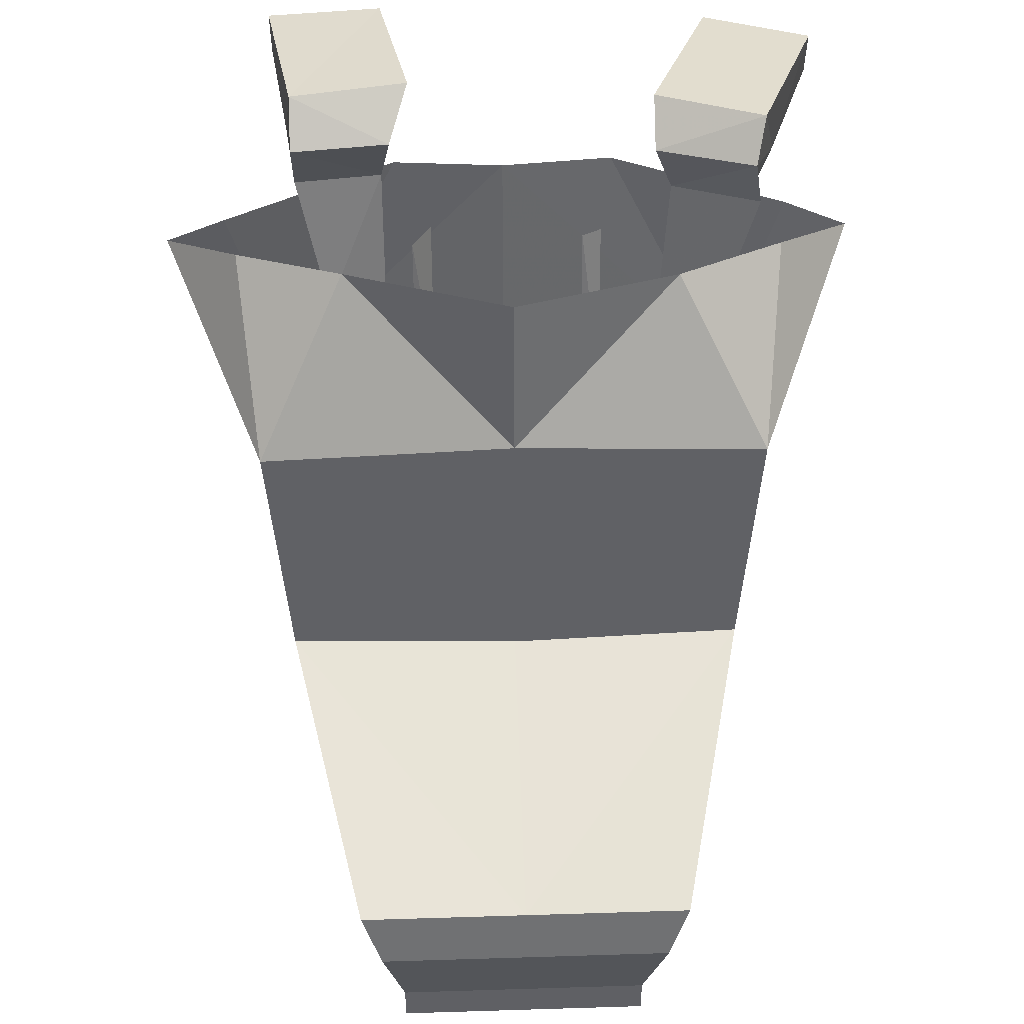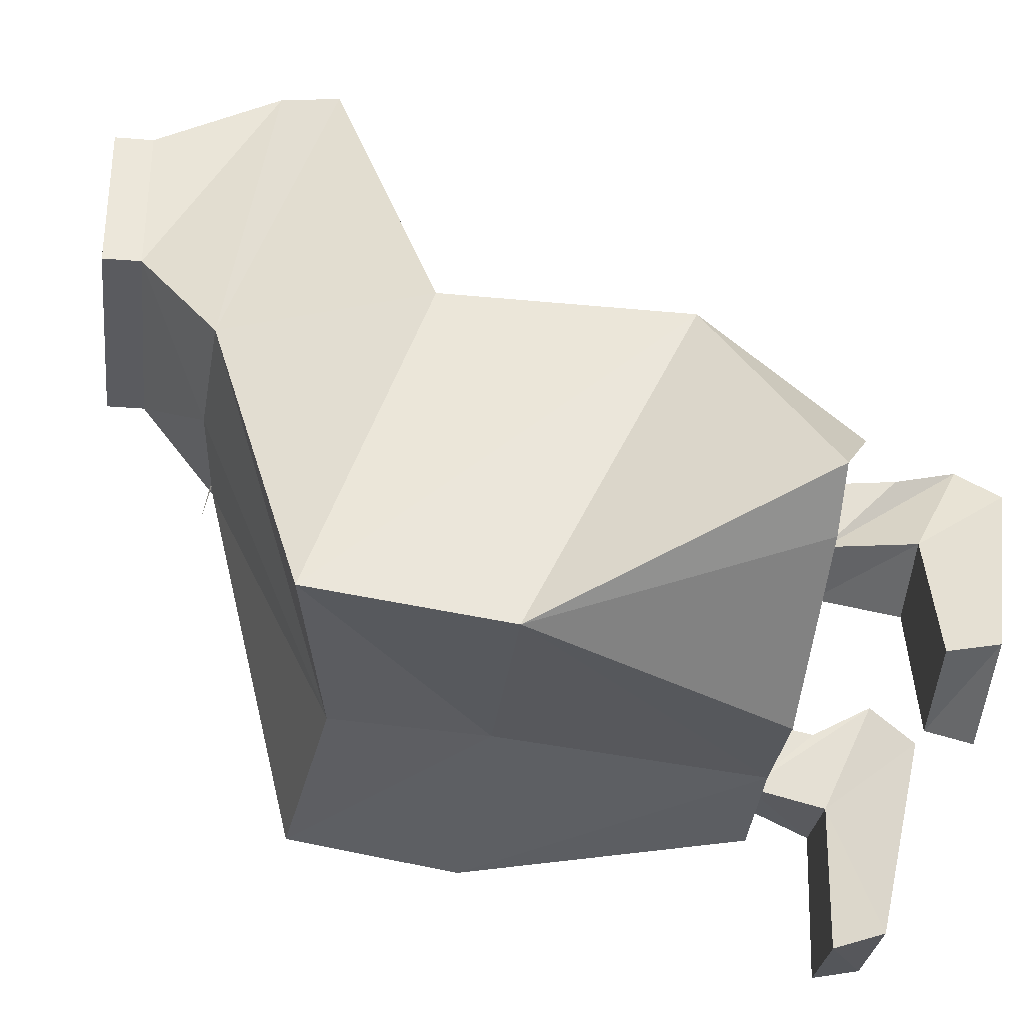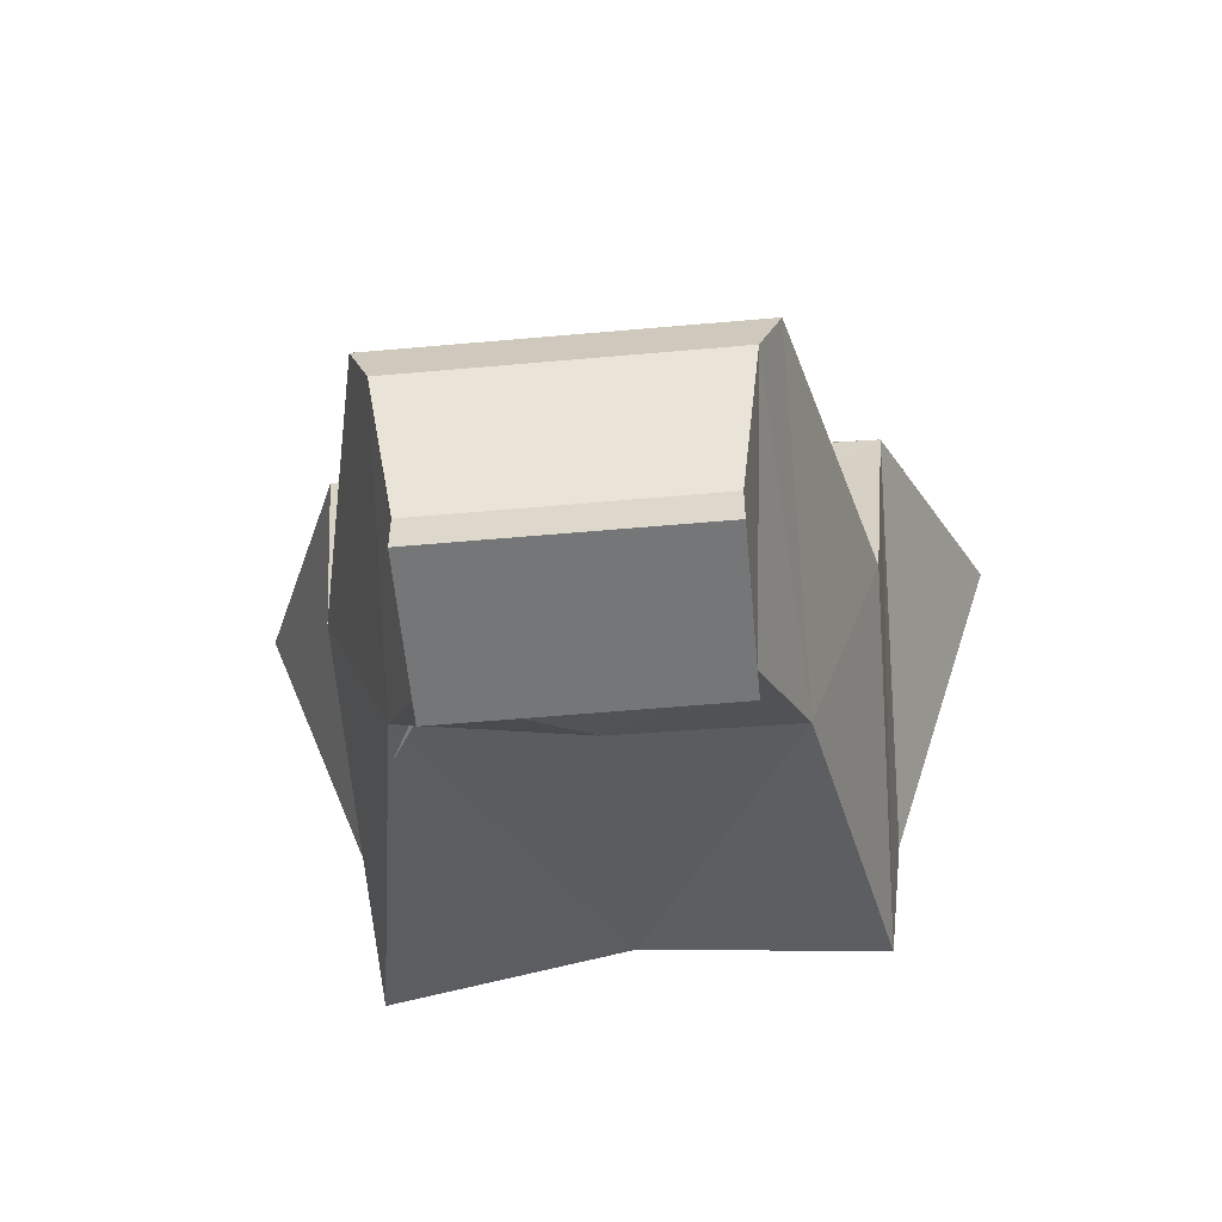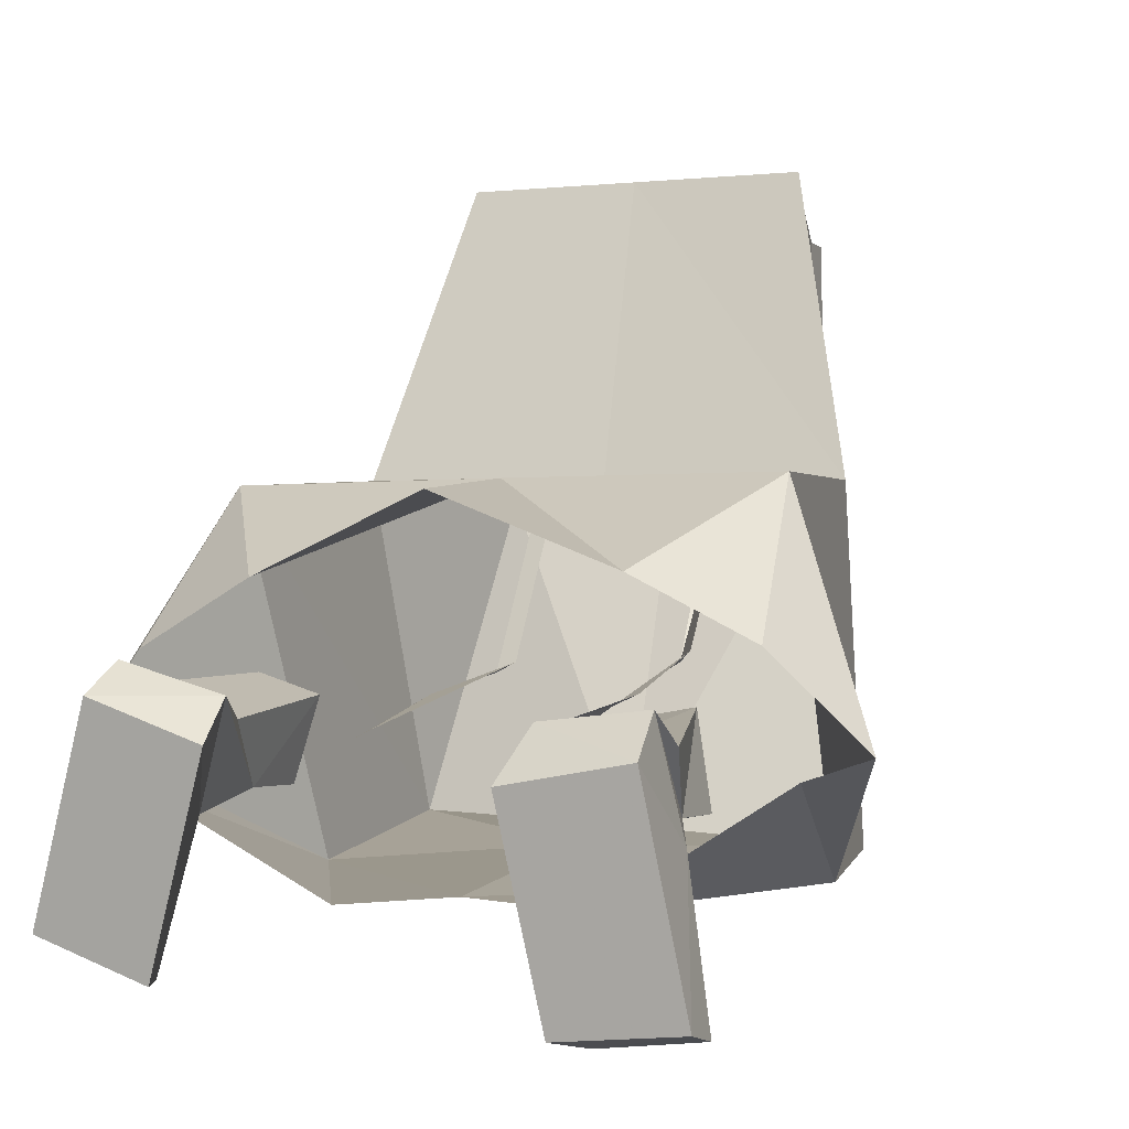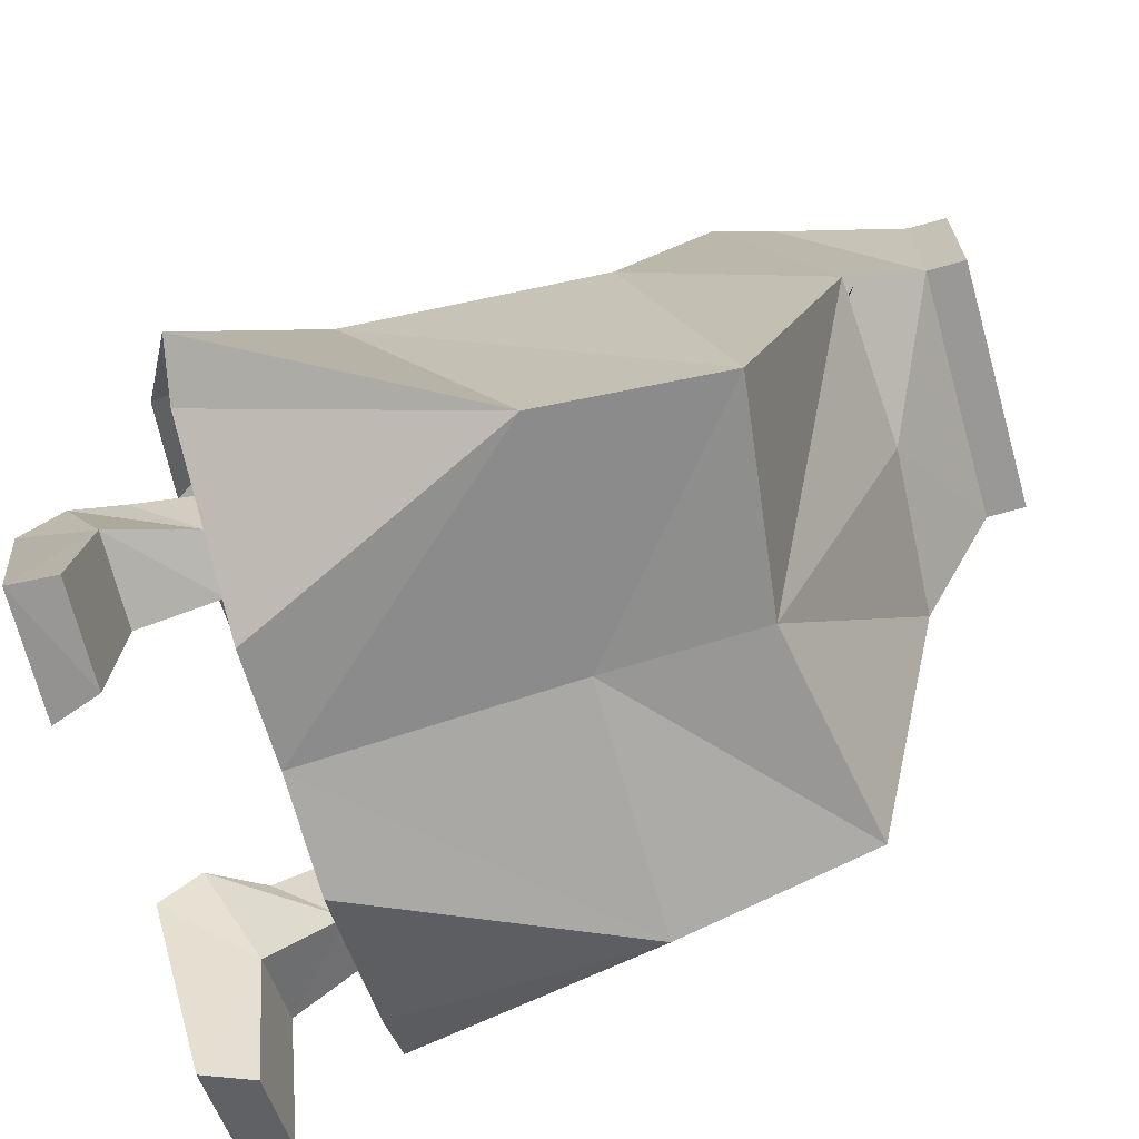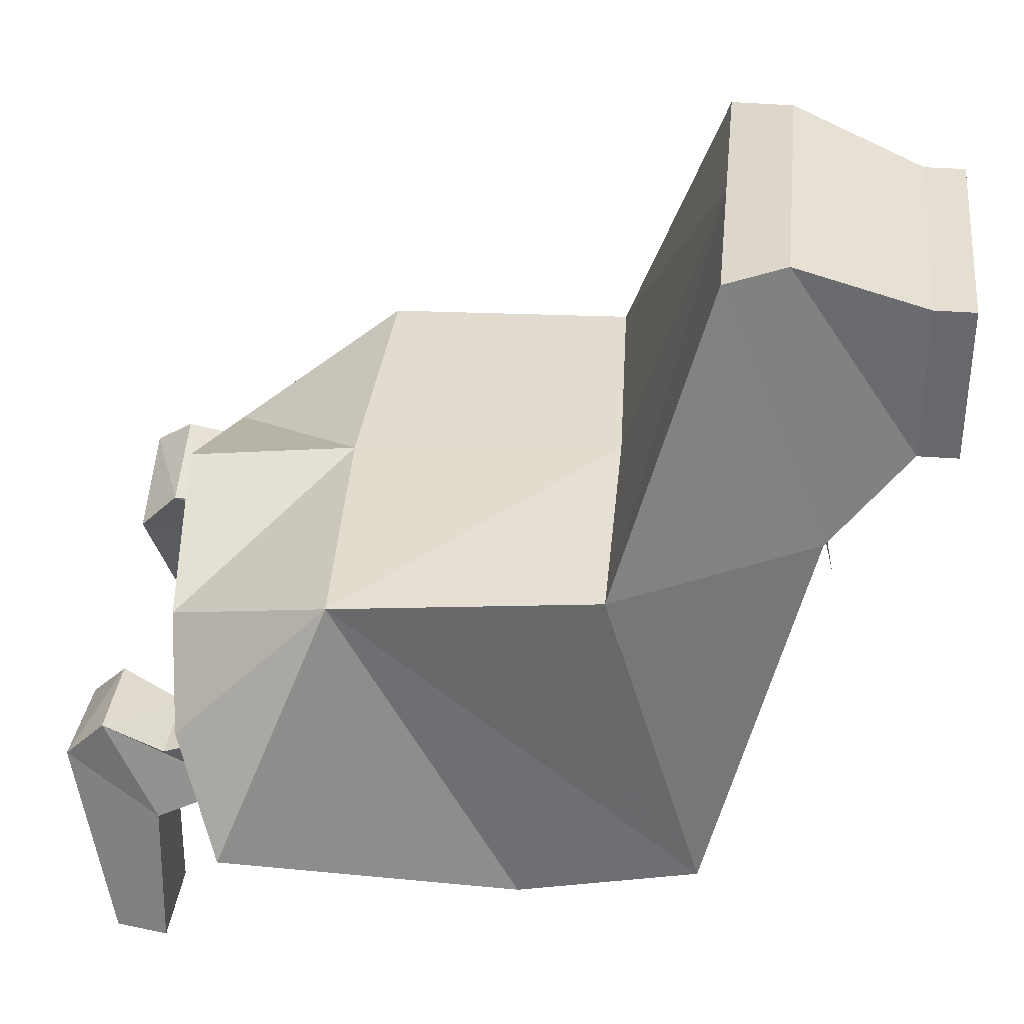
<metadata>
{"format":"obj","ext":"obj","renderer":"f3d","projection":"perspective","resolution":1024,"background":"white","views":[{"elev":44.5,"azim":-2.1,"up":"+Y"},{"elev":-32.8,"azim":83.7,"up":"+Z"},{"elev":-56.8,"azim":5.3,"up":"+Y"},{"elev":-2.3,"azim":-159.5,"up":"+Z"},{"elev":-68.7,"azim":-74.2,"up":"+Z"},{"elev":36.9,"azim":-84.5,"up":"+Z"}]}
</metadata>
<code>
o npc/ham_member_3/4
v 15 -28 -43
v 26 -28 -39
v 33 -32 -59
v 22 -32 -63
v 20 -37 -49
v 15 -32 -39
v 25 -32 -36
v 28 -37 -46
v 33 -37 -60
v 24 -37 -63
v 19 -45 -47
v 17 -38 -41
v 26 -38 -38
v 25 -45 -45
v 19 -53 -47
v 16 -52 -39
v -22 -28 -44
v -10 -28 -46
v -13 -32 -66
v -25 -32 -65
v -23 -37 -51
v -22 -32 -40
v -12 -32 -41
v -14 -37 -52
v -15 -37 -67
v -25 -37 -66
v -14 -45 -50
v -20 -45 -49
v -22 -38 -43
v -13 -38 -44
v 22 -52 -37
v 25 -53 -45
v -13 -52 -41
v -14 -53 -50
v -20 -53 -49
v -19 -52 -40
v 10 -99 -6
v 8 -99 -5
v 17 -102 -19
v 17 -91 12
v -17 -103 -19
v -8 -99 -7
v -10 -100 -7
v -17 -91 12
v 13 -114 -8
v 13 -110 8
v 13 -114 8
v -13 -114 8
v -13 -114 -8
v -13 -110 -8
v 13 -110 -8
v 15 -97 13
v -13 -110 8
v -15 -97 13
v -17 -102 -16
v 0 -103 -18
v 0 -91 12
v -24 -82 -19
v -23 -92 -54
v 0 -89 -52
v 23 -93 -51
v 24 -81 -18
v 0 -82 -18
v -8 -81 -36
v -10 -78 -35
v -8 -62 -40
v -10 -63 -39
v -10 -45 -41
v -8 -45 -44
v 10 -79 -37
v 8 -79 -36
v 10 -63 -39
v 8 -62 -39
v 8 -45 -42
v 10 -45 -43
v 12 -46 -57
v 30 -45 -47
v 25 -73 -55
v 0 -46 -56
v 0 -73 -53
v -25 -74 -56
v -12 -46 -57
v -30 -45 -46
v -36 -46 -44
v -26 -56 -20
v -28 -41 -35
v -17 -39 -29
v 0 -55 -20
v 0 -38 -22
v 17 -40 -29
v 26 -56 -20
v 28 -41 -35
v 36 -45 -43
f 1 2 3
f 1 3 4
f 1 4 5
f 1 5 6
f 1 6 2
f 2 6 7
f 2 7 8
f 2 8 3
f 3 8 9
f 3 9 10
f 3 10 4
f 4 10 5
f 5 10 9
f 5 9 8
f 5 8 11
f 5 11 6
f 6 11 12
f 6 12 7
f 7 12 13
f 7 13 14
f 7 14 8
f 8 14 11
f 11 14 15
f 11 15 16
f 11 16 12
f 11 12 12
f 11 12 11
f 17 18 19
f 17 19 20
f 17 20 21
f 17 21 22
f 17 22 23
f 17 23 18
f 18 23 24
f 18 24 19
f 19 24 25
f 19 25 20
f 20 25 26
f 20 26 21
f 21 26 24
f 21 24 27
f 21 27 28
f 21 28 22
f 22 28 29
f 22 29 30
f 22 30 23
f 23 30 27
f 23 27 24
f 13 31 14
f 13 14 13
f 13 14 14
f 31 13 12
f 31 12 16
f 32 14 31
f 14 32 15
f 27 30 30
f 27 30 27
f 27 30 33
f 27 33 34
f 27 34 28
f 28 34 35
f 28 35 36
f 28 36 29
f 28 29 29
f 28 29 28
f 30 29 36
f 30 36 33
f 24 26 25
f 37 38 39
f 38 37 40
f 41 42 43
f 43 42 44
f 45 46 47
f 45 47 48
f 45 48 49
f 45 49 50
f 45 50 51
f 45 51 46
f 46 51 52
f 46 52 53
f 46 53 47
f 47 53 48
f 48 53 49
f 49 53 50
f 50 53 54
f 50 54 55
f 50 55 56
f 50 56 51
f 51 56 39
f 51 39 52
f 52 39 40
f 52 40 57
f 52 57 54
f 52 54 53
f 57 44 54
f 54 44 55
f 55 44 58
f 55 58 59
f 55 59 60
f 55 60 56
f 56 60 39
f 39 60 61
f 39 61 62
f 39 62 40
f 40 62 57
f 57 62 63
f 57 63 58
f 57 58 44
f 43 42 64
f 43 64 65
f 65 64 66
f 65 66 67
f 66 67 68
f 66 68 69
f 38 37 70
f 38 70 71
f 71 70 72
f 71 72 73
f 72 73 74
f 72 74 75
f 76 77 78
f 76 78 79
f 79 78 80
f 79 80 81
f 79 81 82
f 82 81 83
f 83 81 84
f 84 81 85
f 84 85 86
f 86 85 87
f 87 85 88
f 87 88 89
f 89 88 90
f 90 88 91
f 90 91 92
f 92 91 93
f 93 91 78
f 93 78 77
f 59 58 85
f 59 85 81
f 59 81 80
f 59 80 60
f 60 80 61
f 61 80 78
f 61 78 91
f 61 91 62
f 62 91 63
f 63 91 88
f 63 88 85
f 63 85 58

</code>
